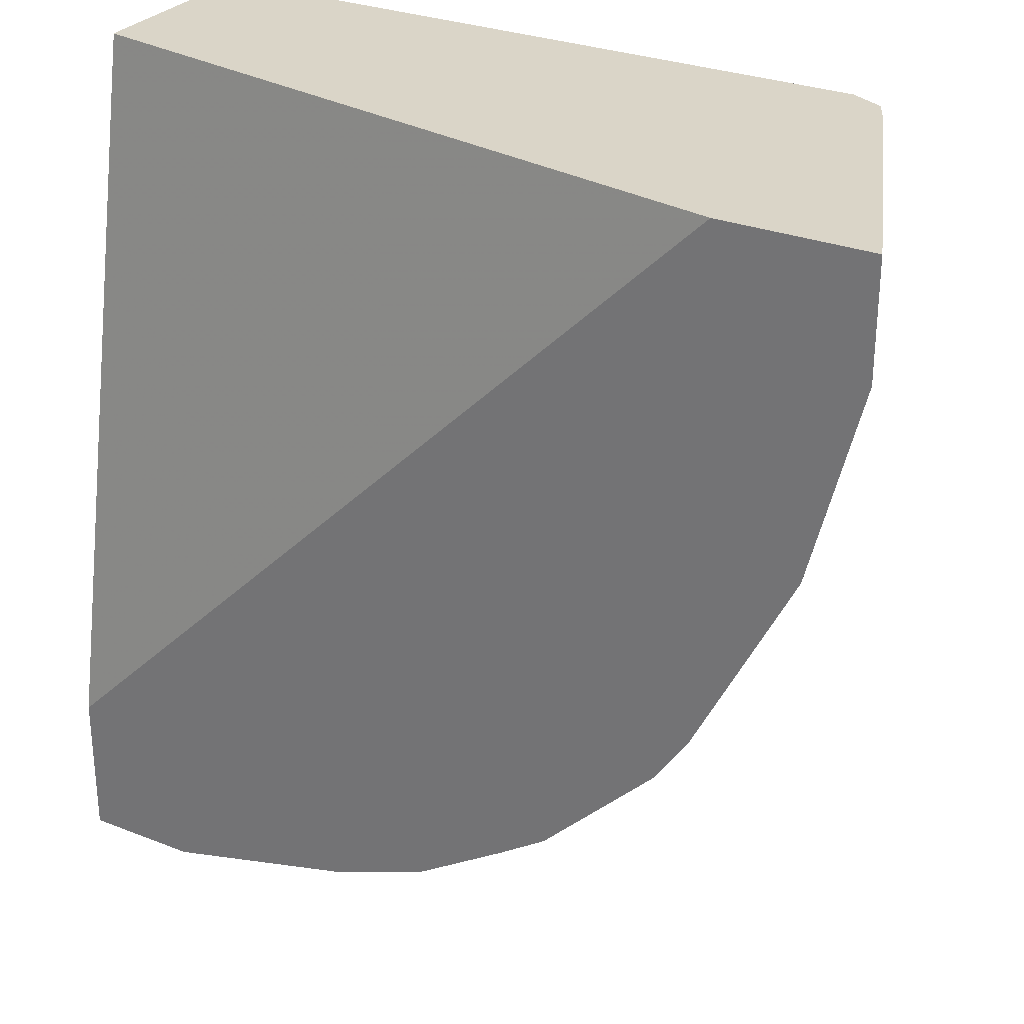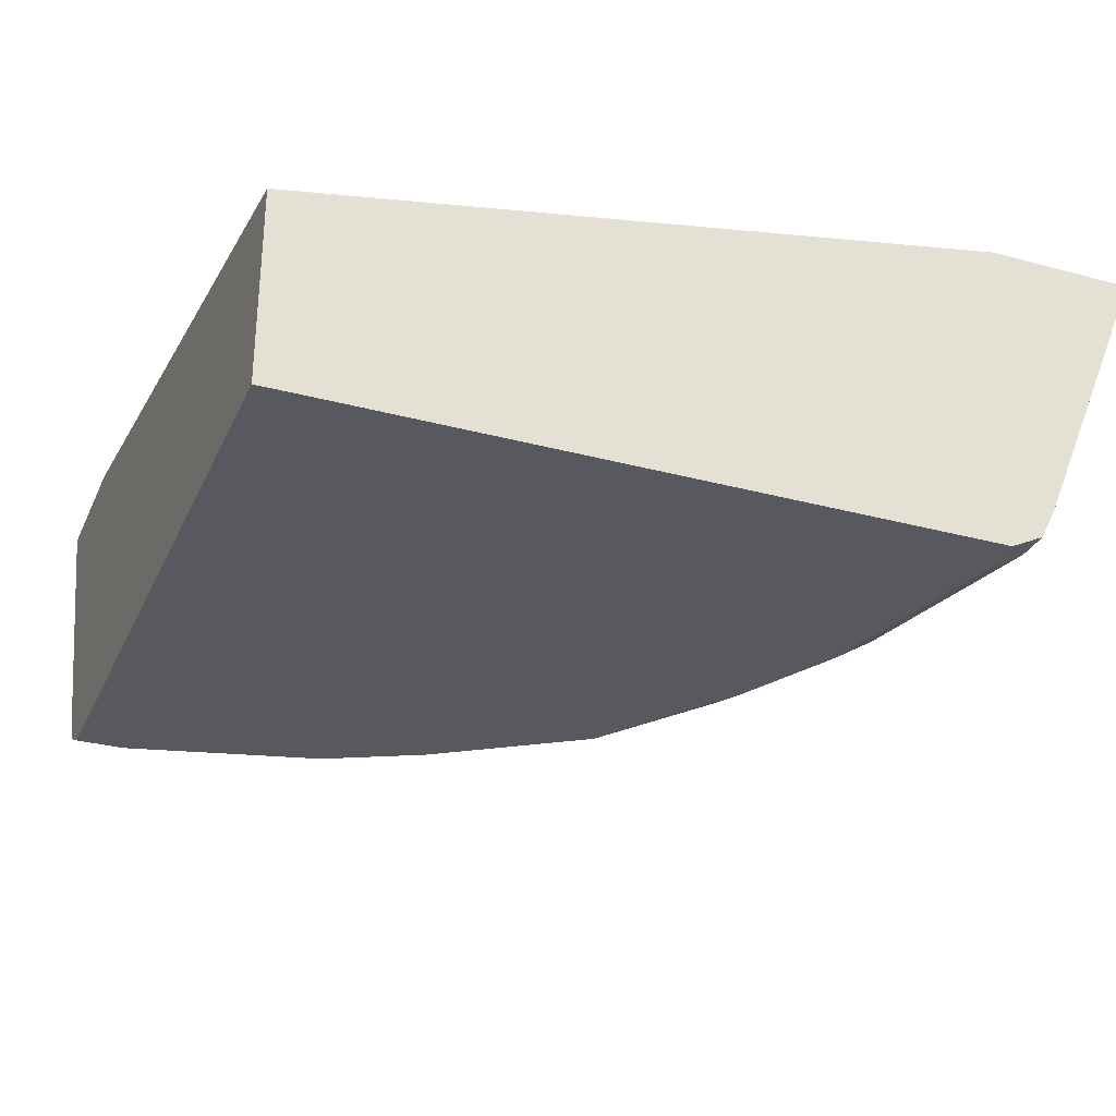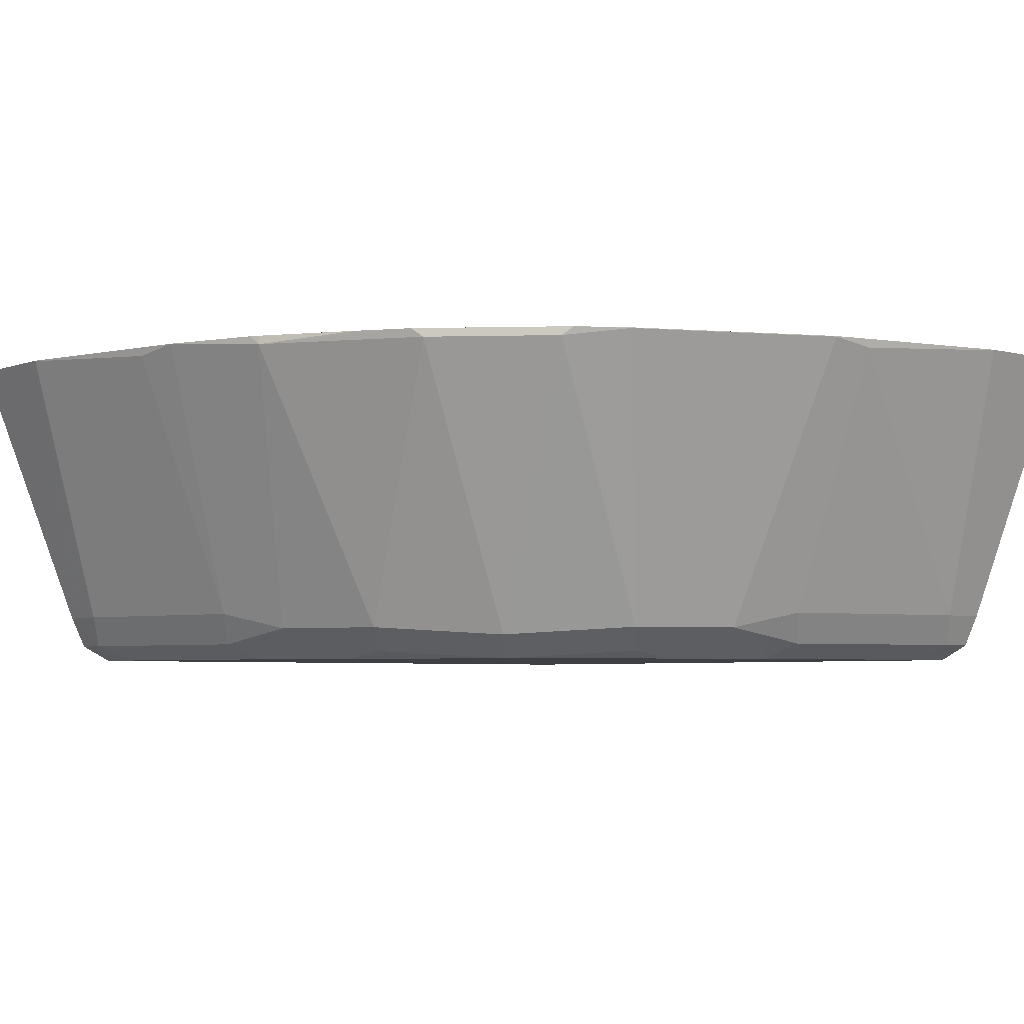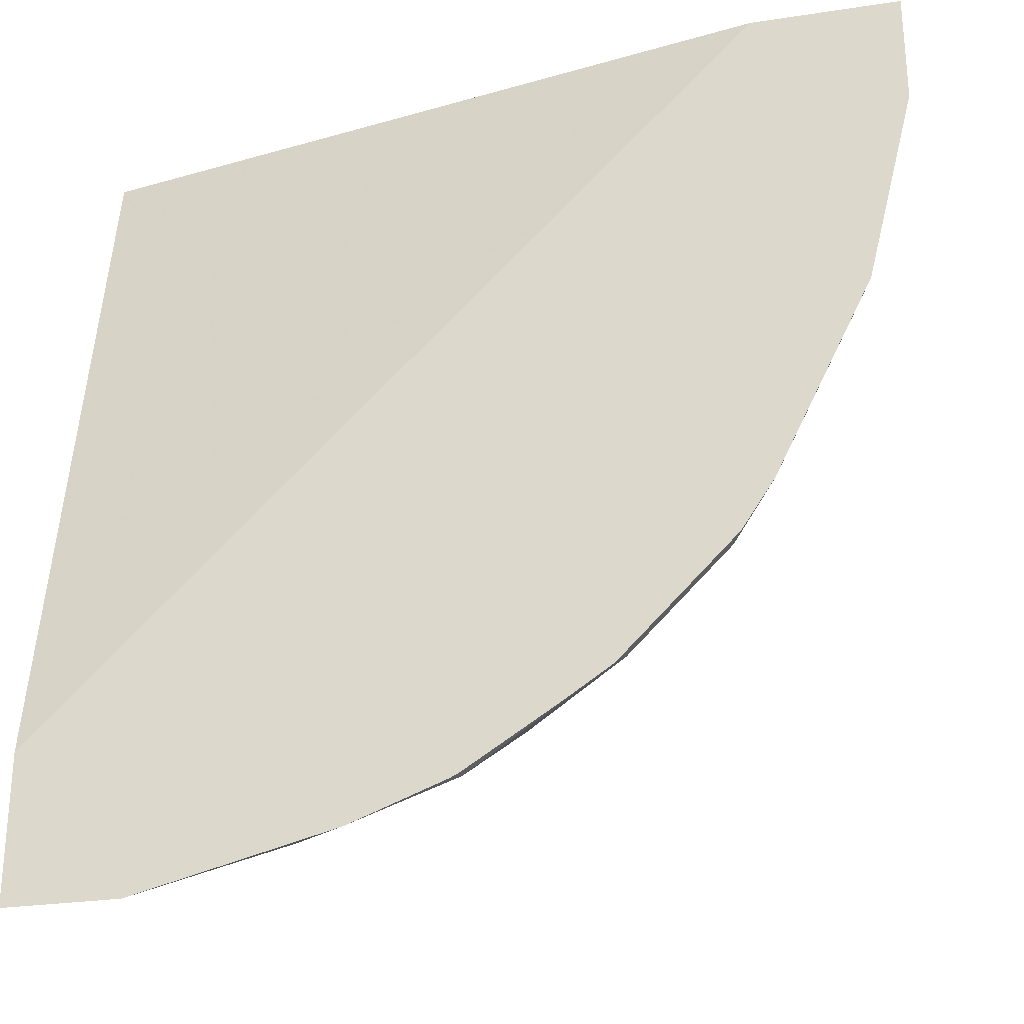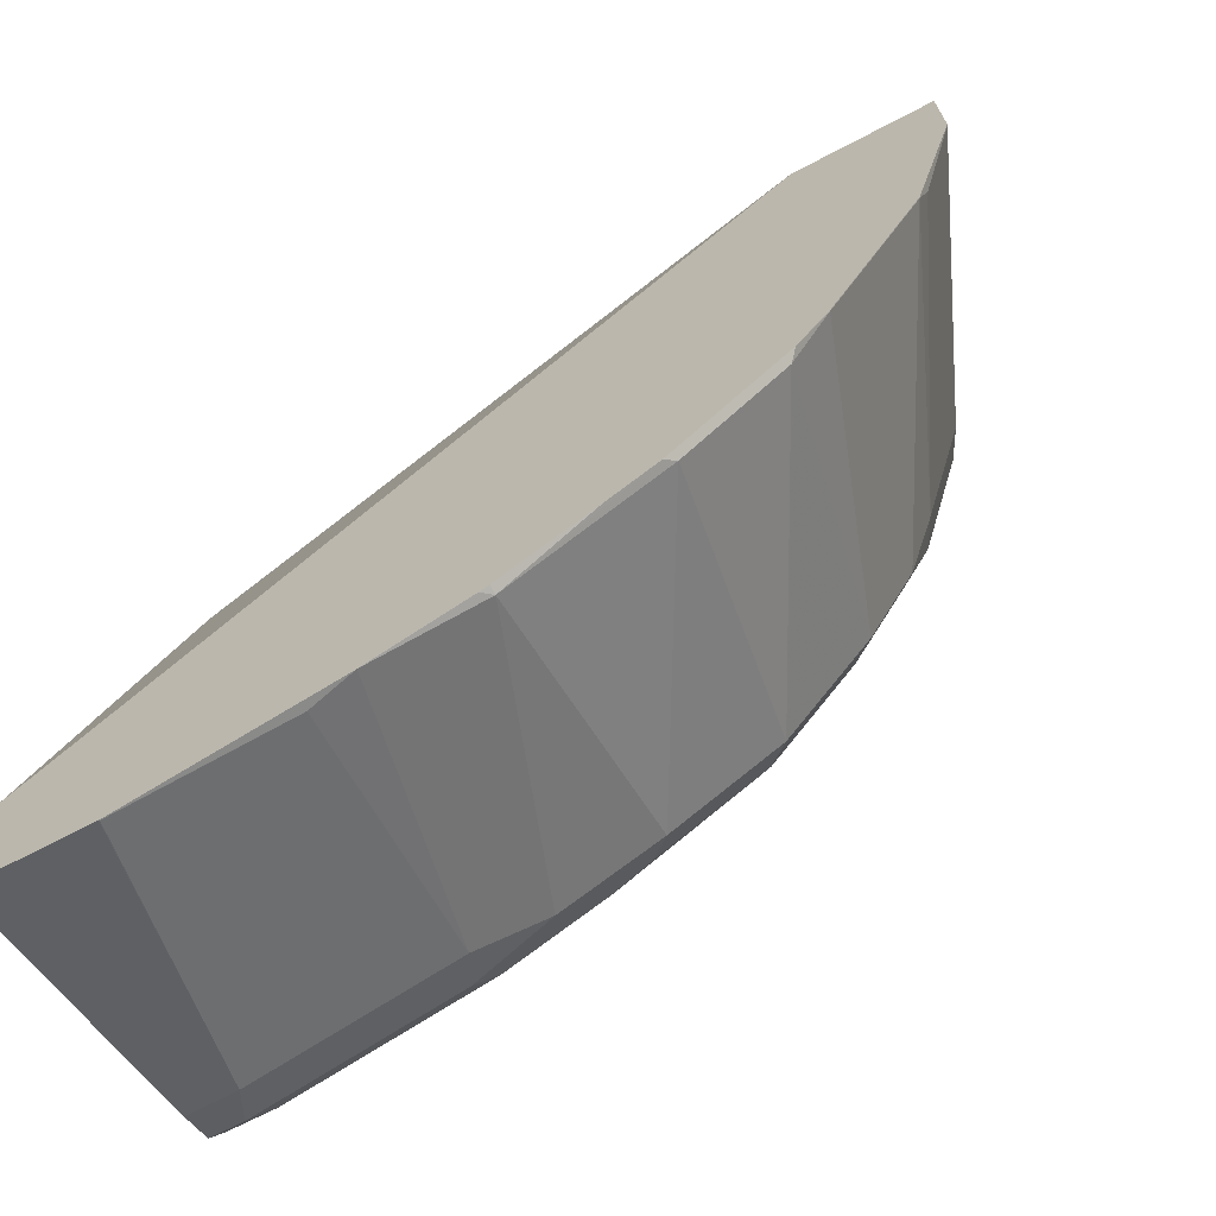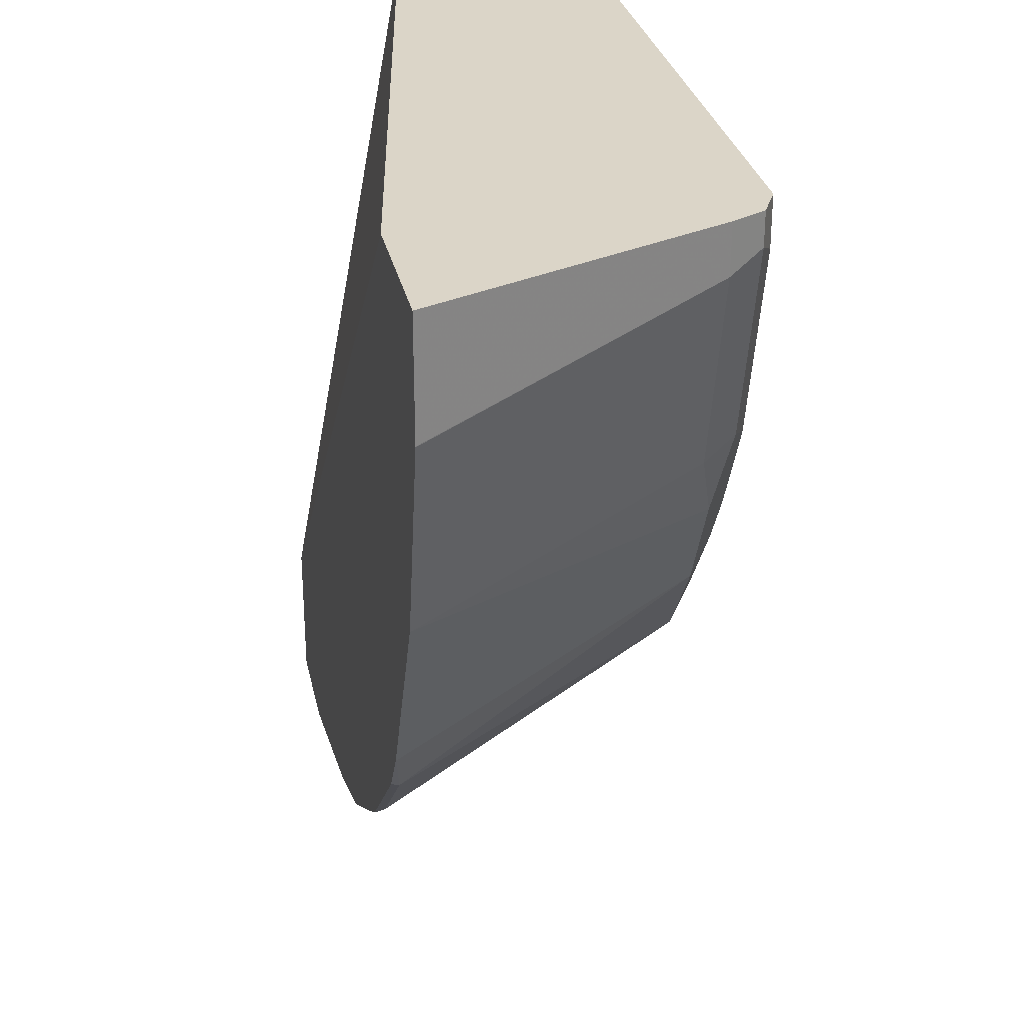
<metadata>
{"format":"obj","ext":"obj","renderer":"f3d","projection":"perspective","resolution":1024,"background":"white","views":[{"elev":29.1,"azim":-149.9,"up":"+Z"},{"elev":-30.3,"azim":68.6,"up":"+Y"},{"elev":-4.6,"azim":-130.7,"up":"+Y"},{"elev":-27.4,"azim":-166.8,"up":"+Z"},{"elev":-69.7,"azim":-152.4,"up":"+Z"},{"elev":29.5,"azim":-101.8,"up":"+Z"}]}
</metadata>
<code>
v -0.04725 -0.8003 -0.3529
v 8.492e-05 -0.8003 -0.3529
v 8.492e-05 -0.916 -0.3052
v -0.02037 -0.9159 -0.3053
v -0.04749 -0.8005 -0.3528
v -0.112 -0.8039 -0.3358
v -0.1127 -0.8003 -0.3365
v 8.492e-05 -0.8003 -0.2918
v 8.492e-05 -0.9294 -0.2985
v -0.0136 -0.9294 -0.2985
v -0.1018 -0.9159 -0.2849
v -0.1302 -0.8003 -0.3322
v -0.129 -0.8003 -0.3325
v -1.874e-05 -0.8548 -0.0001668
v 8.492e-05 -0.8555 -0.0001668
v -0.2918 -0.8003 -0.0001668
v 8.492e-05 -0.9362 -0.2849
v -0.02037 -0.9362 -0.2849
v -0.095 -0.9294 -0.2781
v -0.1289 -0.9226 -0.2713
v -0.173 -0.8039 -0.3154
v -0.1694 -0.8003 -0.3173
v 8.492e-05 -0.9362 -0.02037
v -1.874e-05 -0.9362 -0.0001668
v -0.3529 -0.8003 -0.0001668
v -0.1018 -0.9362 -0.2646
v -0.1696 -0.9226 -0.251
v -0.173 -0.8003 -0.3154
v -0.234 -0.8039 -0.2747
v -0.2304 -0.8003 -0.2784
v -0.2103 -0.8003 -0.2918
v -0.2849 -0.9362 -0.0001668
v -0.3529 -0.8003 -0.04726
v -0.3053 -0.9159 -0.0001668
v -0.1425 -0.9362 -0.2442
v -0.1594 -0.9328 -0.2408
v -0.2137 -0.926 -0.2137
v -0.2544 -0.8039 -0.2544
v -0.2544 -0.8003 -0.2544
v -0.2985 -0.9294 -0.0001668
v -0.2849 -0.9362 -0.02037
v -0.3528 -0.8005 -0.0475
v -0.3053 -0.9159 -0.02037
v -0.3376 -0.8003 -0.1083
v -0.3324 -0.8005 -0.1289
v -0.3358 -0.8039 -0.112
v -0.3052 -0.916 -0.0001668
v -0.2035 -0.9362 -0.2035
v -0.251 -0.9226 -0.1696
v -0.2747 -0.8039 -0.234
v -0.2784 -0.8003 -0.2304
v -0.2985 -0.9294 -0.0136
v -0.2646 -0.9362 -0.1018
v -0.2849 -0.9159 -0.1018
v -0.3324 -0.8003 -0.129
v -0.3121 -0.8005 -0.1696
v -0.2714 -0.9226 -0.1289
v -0.2442 -0.9362 -0.1425
v -0.2408 -0.9328 -0.1594
v -0.2544 -0.926 -0.1527
v -0.2917 -0.8005 -0.2103
v -0.2917 -0.8003 -0.2103
v -0.2781 -0.9294 -0.09498
v -0.2747 -0.926 -0.112
v -0.3121 -0.8003 -0.1697
f 33 44 45
f 37 50 38
f 32 52 41
f 32 40 52
f 33 42 43
f 33 45 46
f 37 59 49
f 34 43 47
f 35 48 36
f 37 48 59
f 37 49 50
f 29 39 30
f 33 46 42
f 29 38 39
f 21 29 30
f 27 48 37
f 27 36 48
f 27 37 29
f 26 36 27
f 26 35 36
f 25 43 34
f 25 33 43
f 21 31 28
f 21 30 31
f 21 27 29
f 21 28 22
f 20 27 21
f 38 50 51
f 29 37 38
f 38 51 39
f 53 64 60
f 41 52 53
f 19 27 20
f 56 65 62
f 54 64 63
f 54 57 64
f 53 60 58
f 53 63 64
f 56 62 61
f 52 54 63
f 51 61 62
f 50 61 51
f 49 61 50
f 49 56 61
f 49 64 57
f 40 47 52
f 49 60 64
f 49 59 58
f 48 58 59
f 45 54 46
f 45 57 54
f 45 49 57
f 45 56 49
f 45 65 56
f 45 55 65
f 44 55 45
f 43 54 52
f 43 46 54
f 43 52 47
f 42 46 43
f 49 58 60
f 19 26 27
f 52 63 53
f 17 35 26
f 3 9 10
f 2 9 3
f 2 17 9
f 2 23 17
f 2 15 23
f 2 8 15
f 1 8 2
f 1 16 8
f 1 25 16
f 1 33 25
f 1 44 33
f 1 55 44
f 1 65 55
f 3 10 4
f 1 62 65
f 1 39 51
f 1 30 39
f 1 31 30
f 1 28 31
f 1 22 28
f 1 12 22
f 1 7 13
f 1 6 7
f 1 5 6
f 1 4 5
f 1 3 4
f 1 2 3
f 17 26 18
f 1 51 62
f 4 10 19
f 1 13 12
f 4 11 6
f 4 19 11
f 17 48 35
f 17 58 48
f 17 53 58
f 17 41 53
f 17 24 32
f 17 23 24
f 15 24 23
f 14 24 15
f 14 32 24
f 14 40 32
f 14 47 40
f 14 34 47
f 14 25 34
f 17 32 41
f 12 21 22
f 6 11 12
f 14 16 25
f 6 12 13
f 4 6 5
f 8 14 15
f 8 16 14
f 9 17 18
f 6 13 7
f 9 18 10
f 10 18 26
f 10 26 19
f 11 19 20
f 11 20 21
f 11 21 12

</code>
